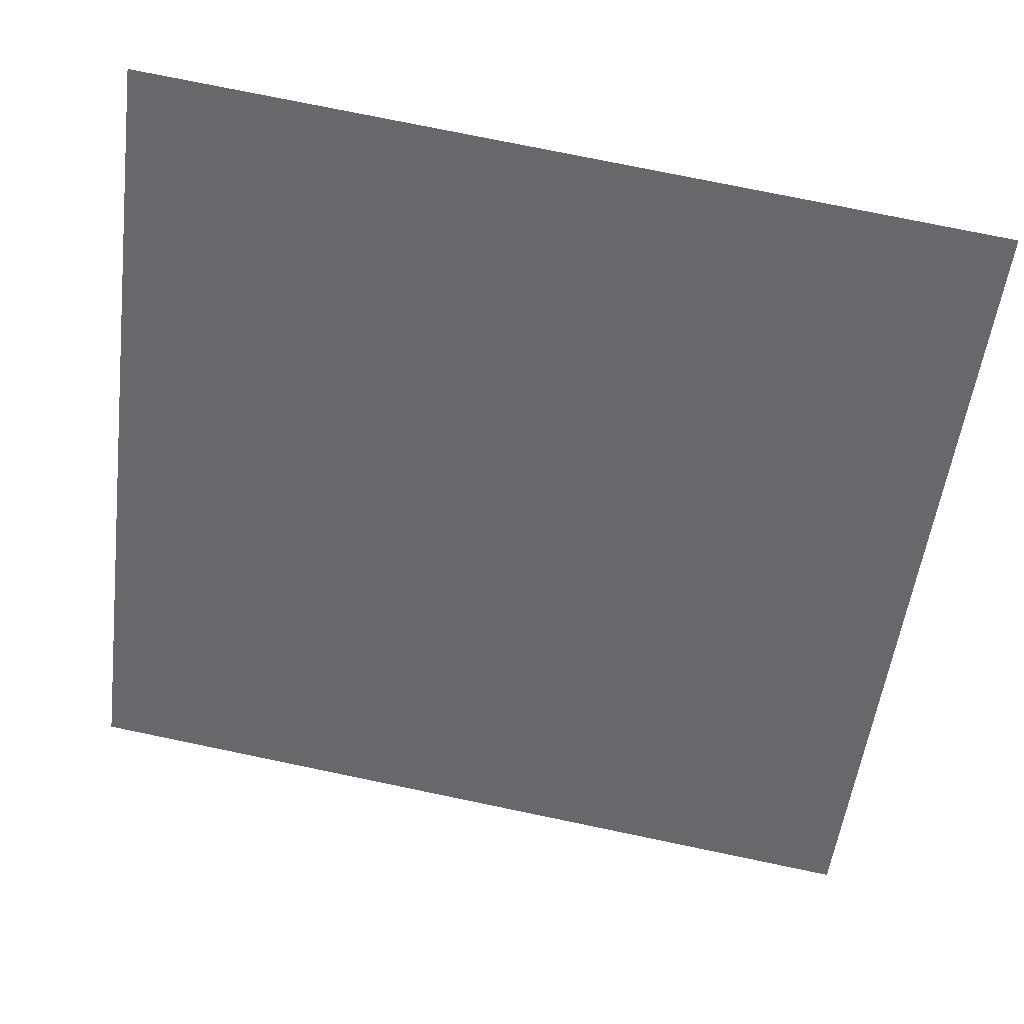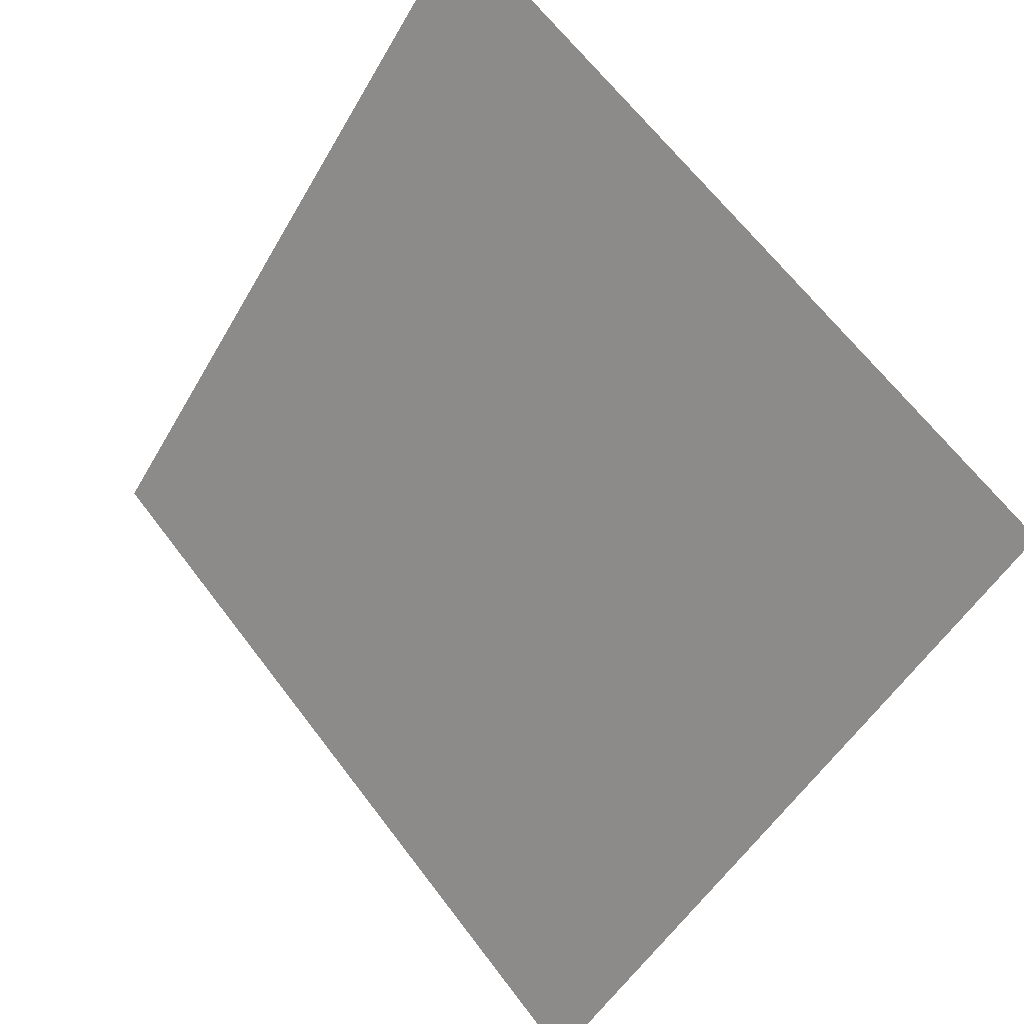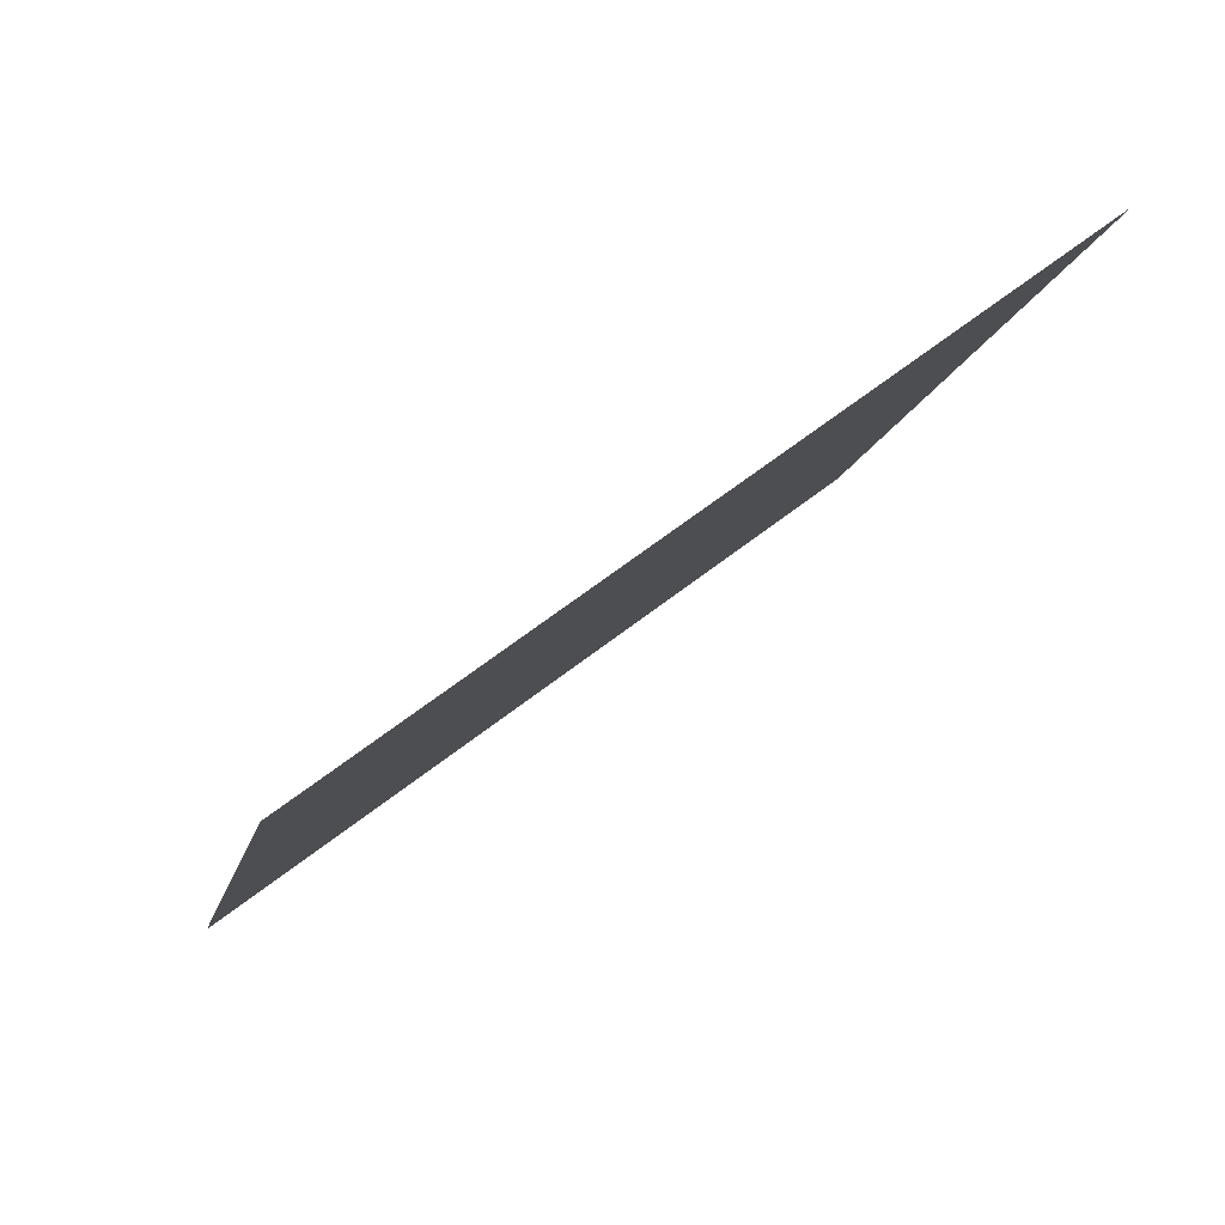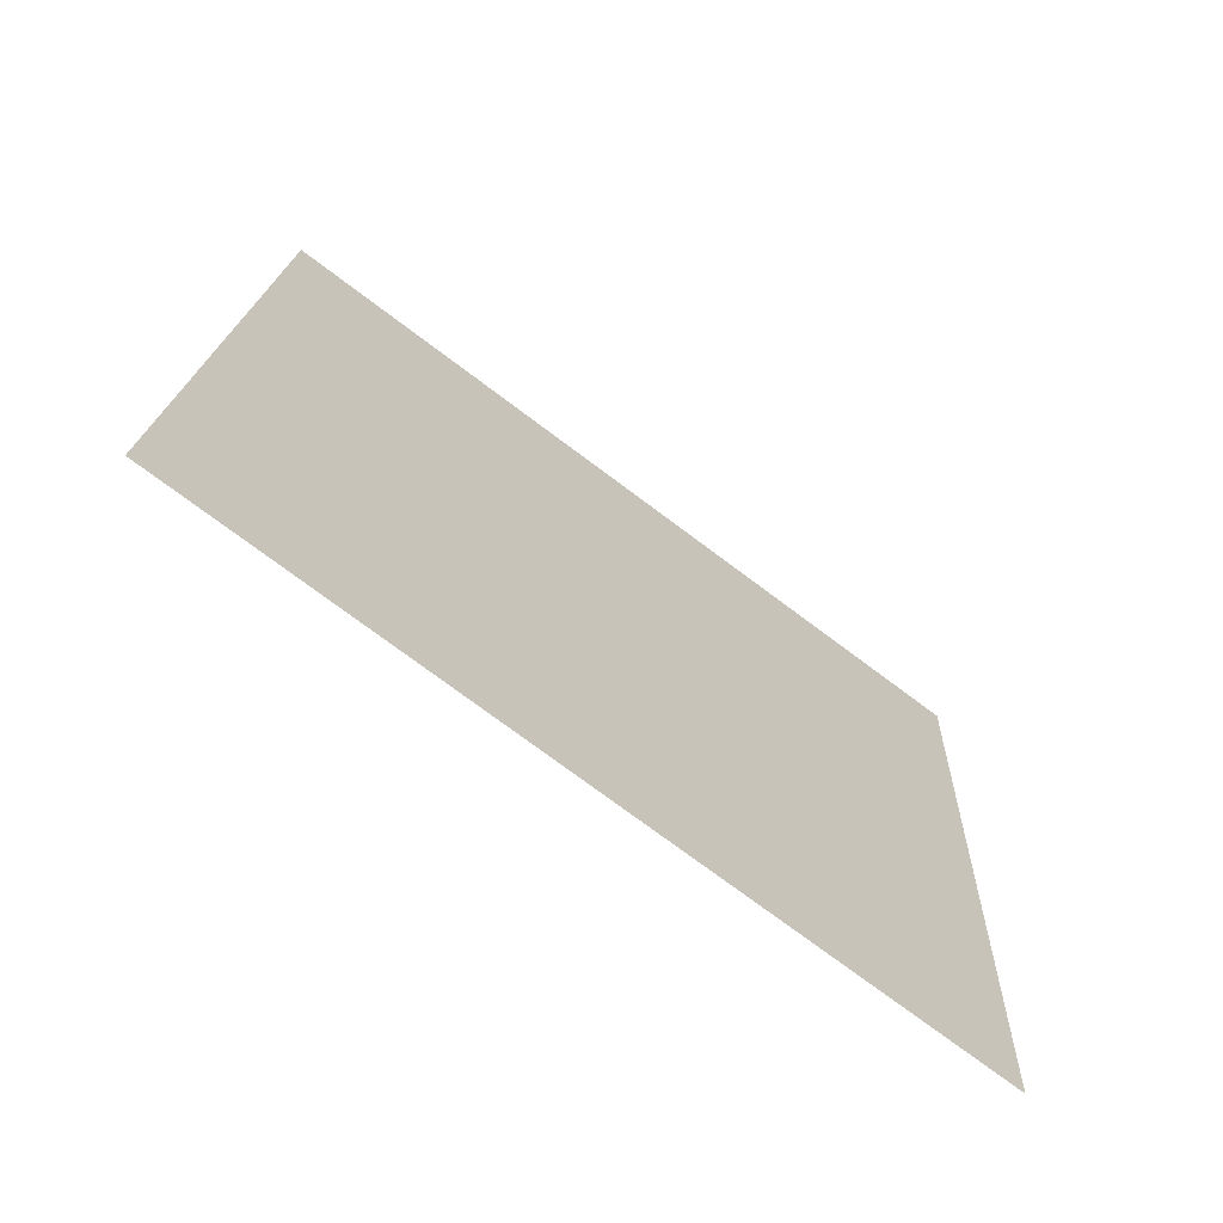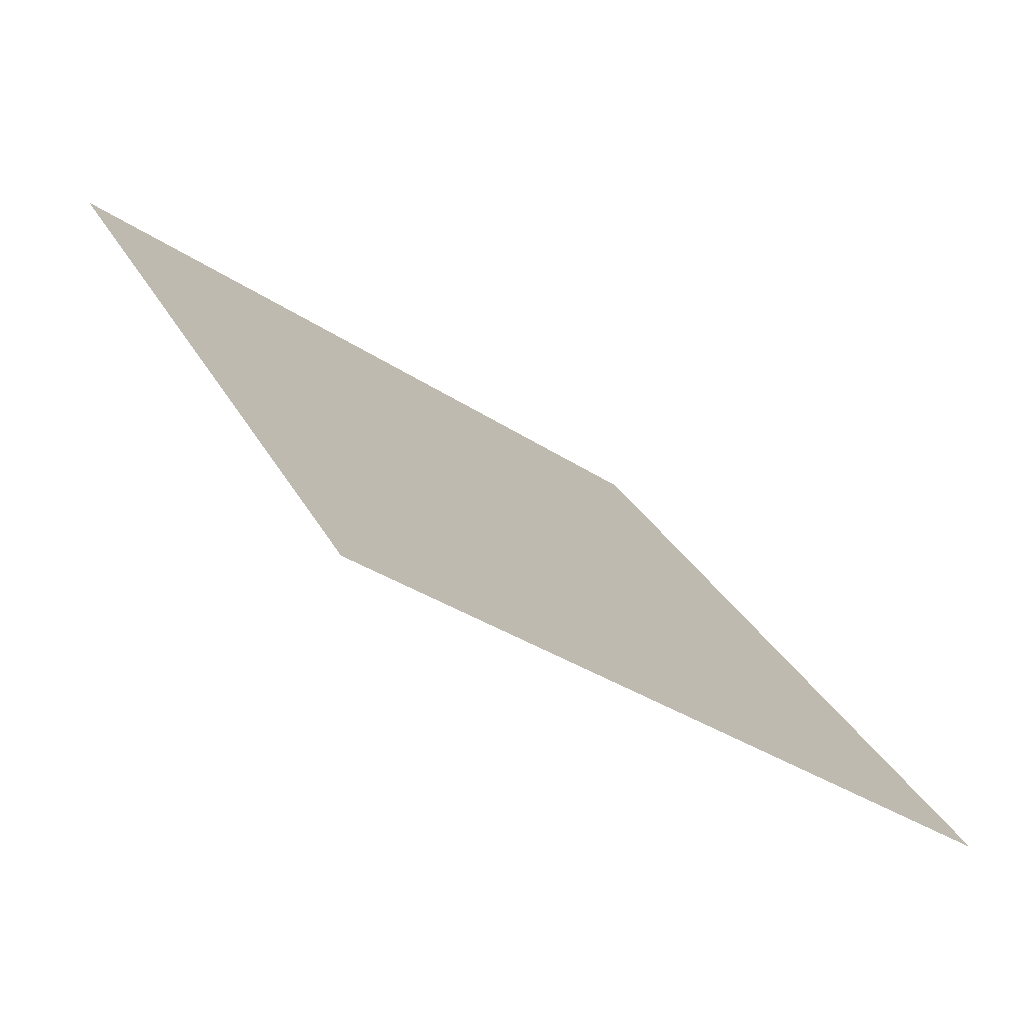
<metadata>
{"format":"obj","ext":"obj","renderer":"f3d","projection":"perspective","resolution":1024,"background":"white","views":[{"elev":73.6,"azim":10.3,"up":"+Z"},{"elev":64.4,"azim":51.5,"up":"+Z"},{"elev":-10.8,"azim":-100.7,"up":"+Y"},{"elev":16.7,"azim":92.7,"up":"+Y"},{"elev":28.3,"azim":67.0,"up":"+Y"}]}
</metadata>
<code>
v 0.2426 0.7723 0.4944
v 0.2361 0.7724 0.4945
v 0.2362 0.7764 0.4997
v 0.2427 0.7762 0.4997
f 4 3 2 1

</code>
